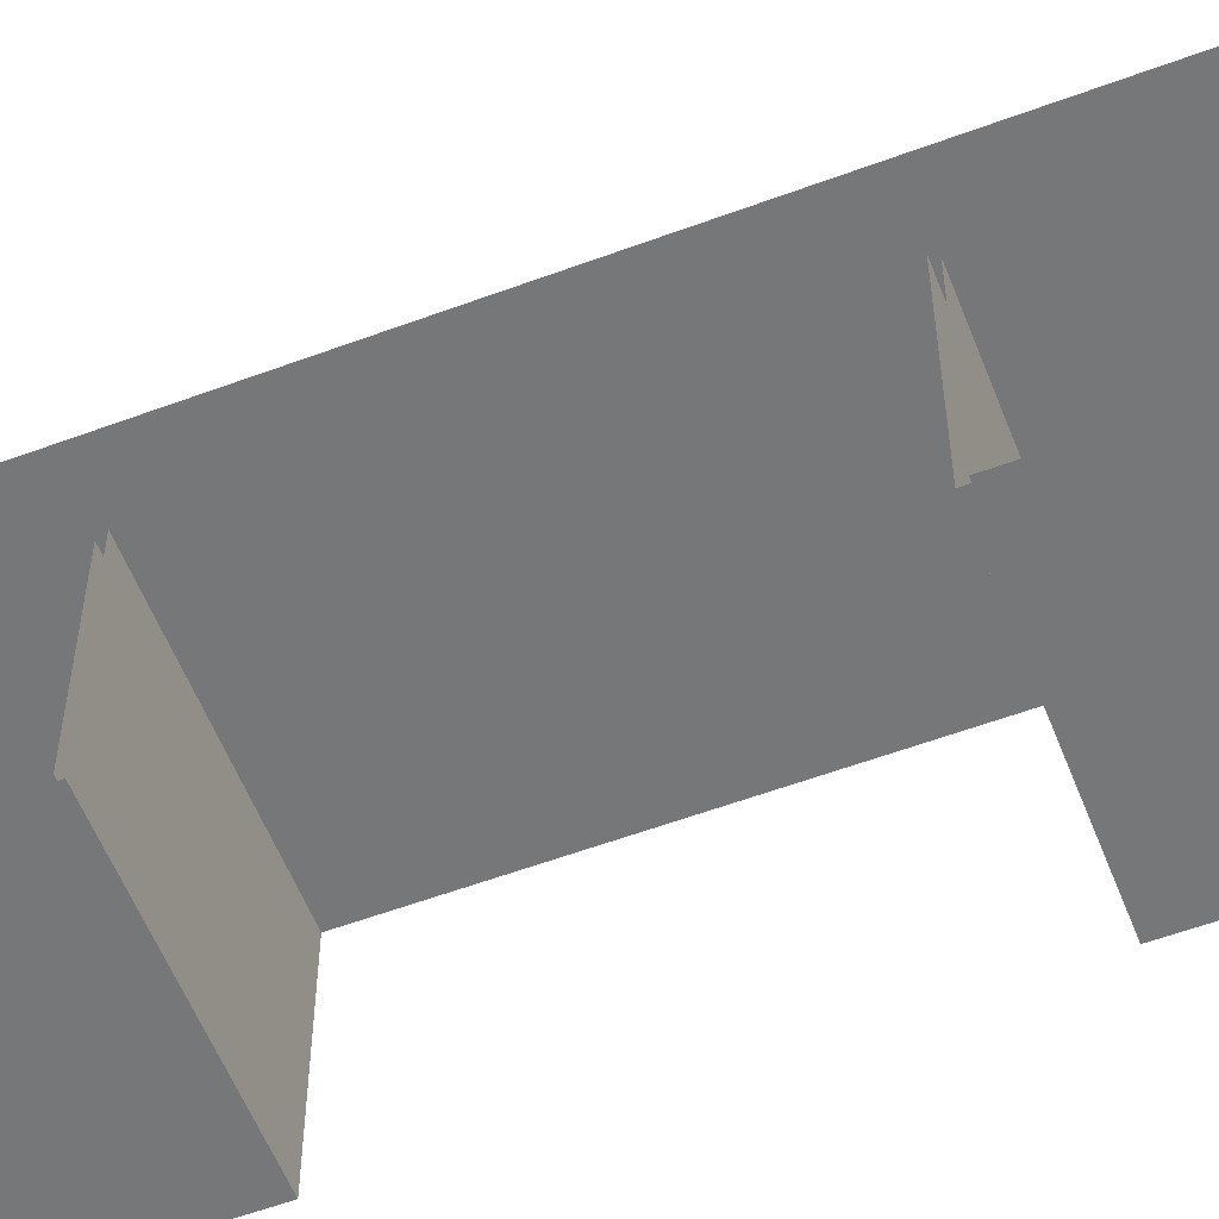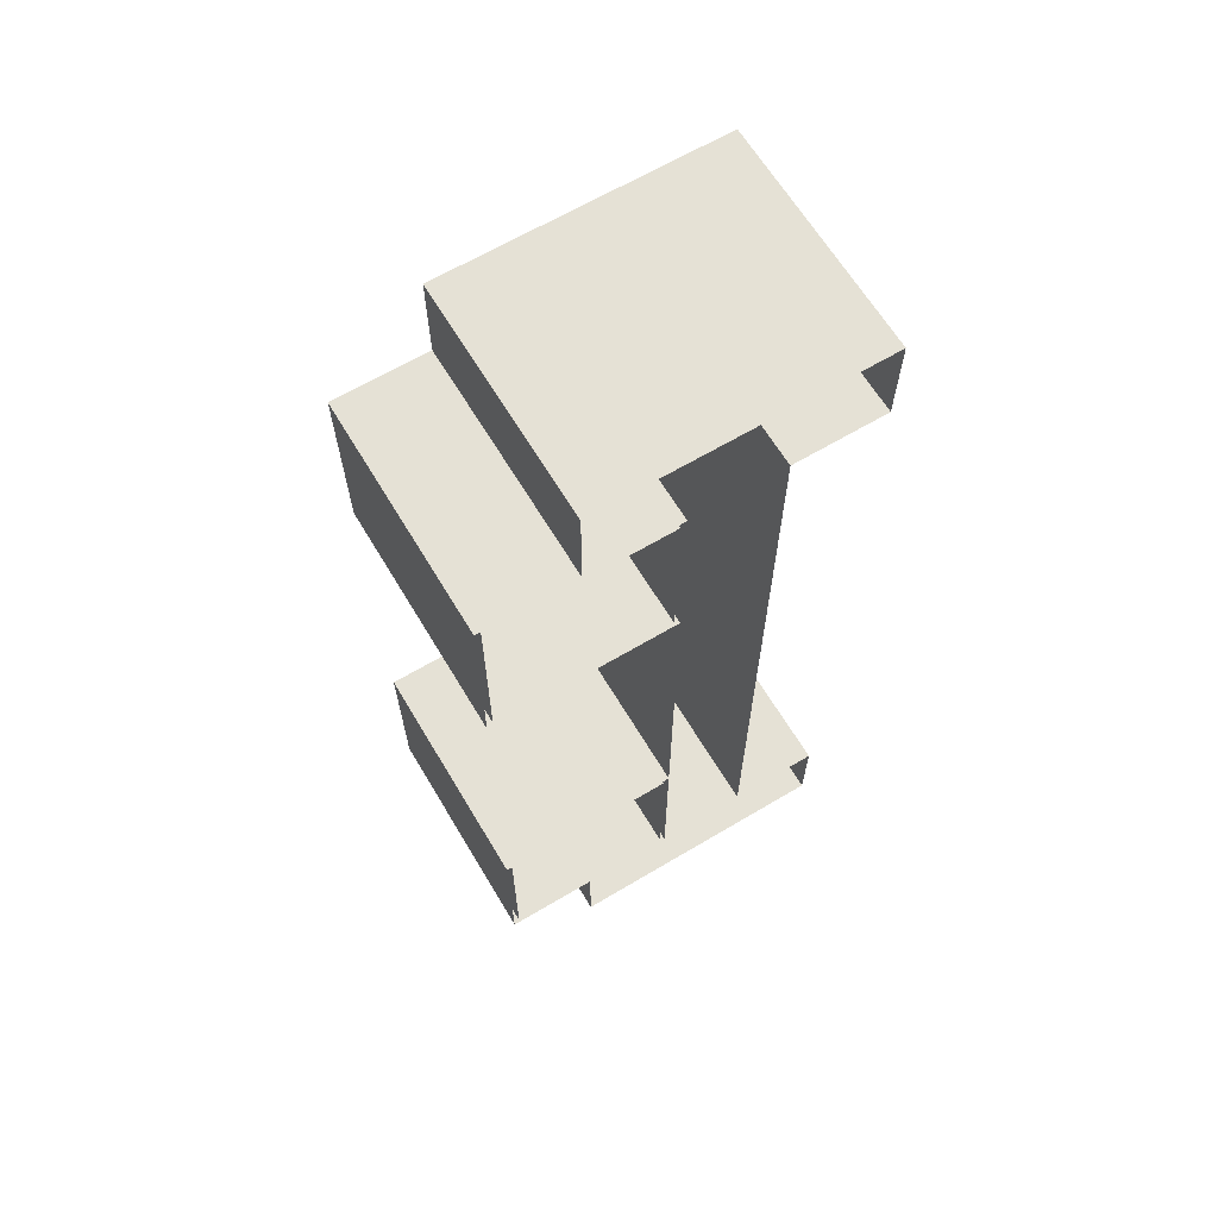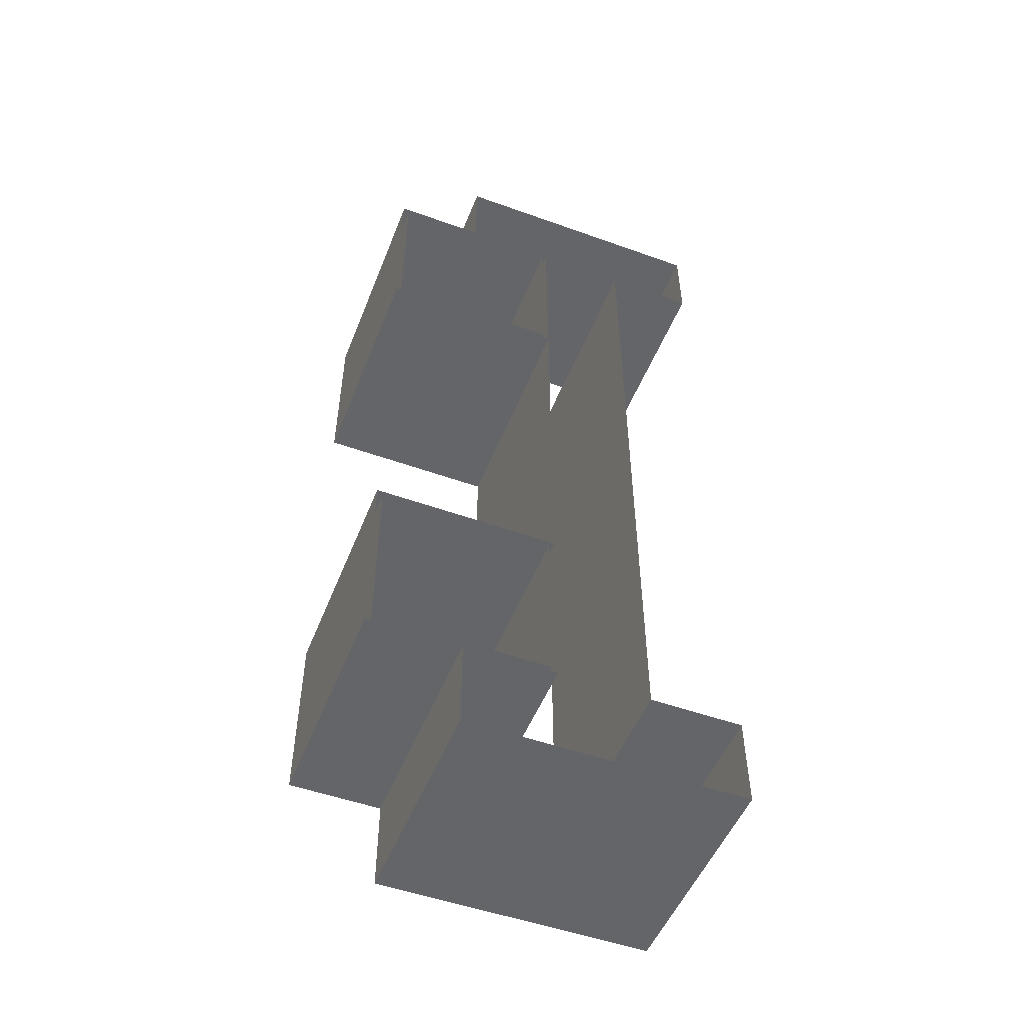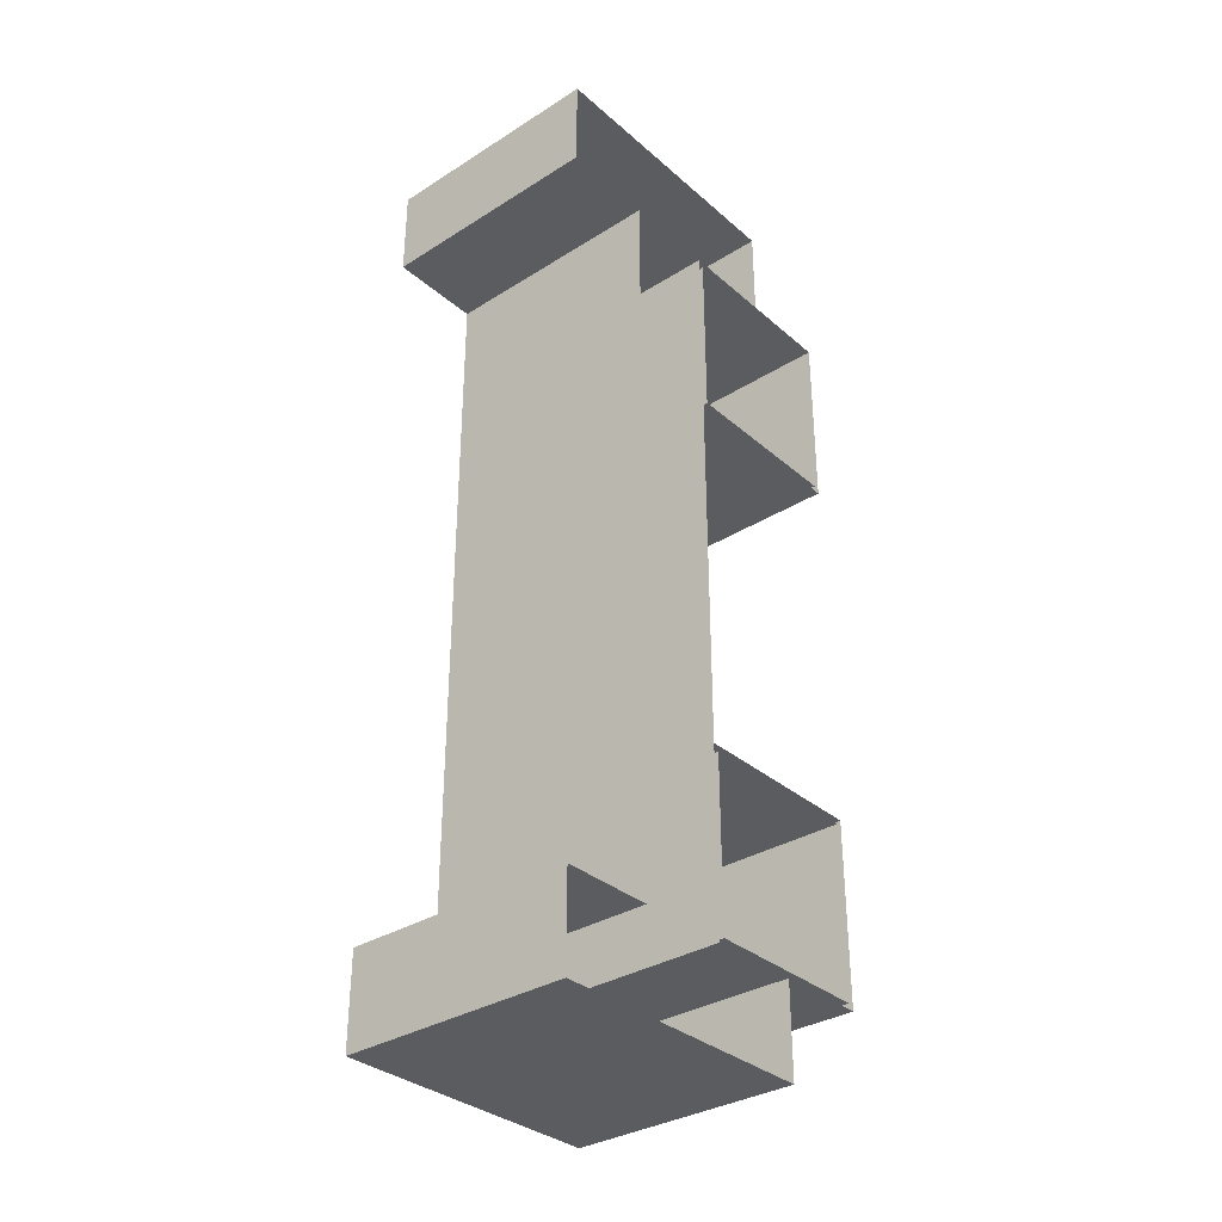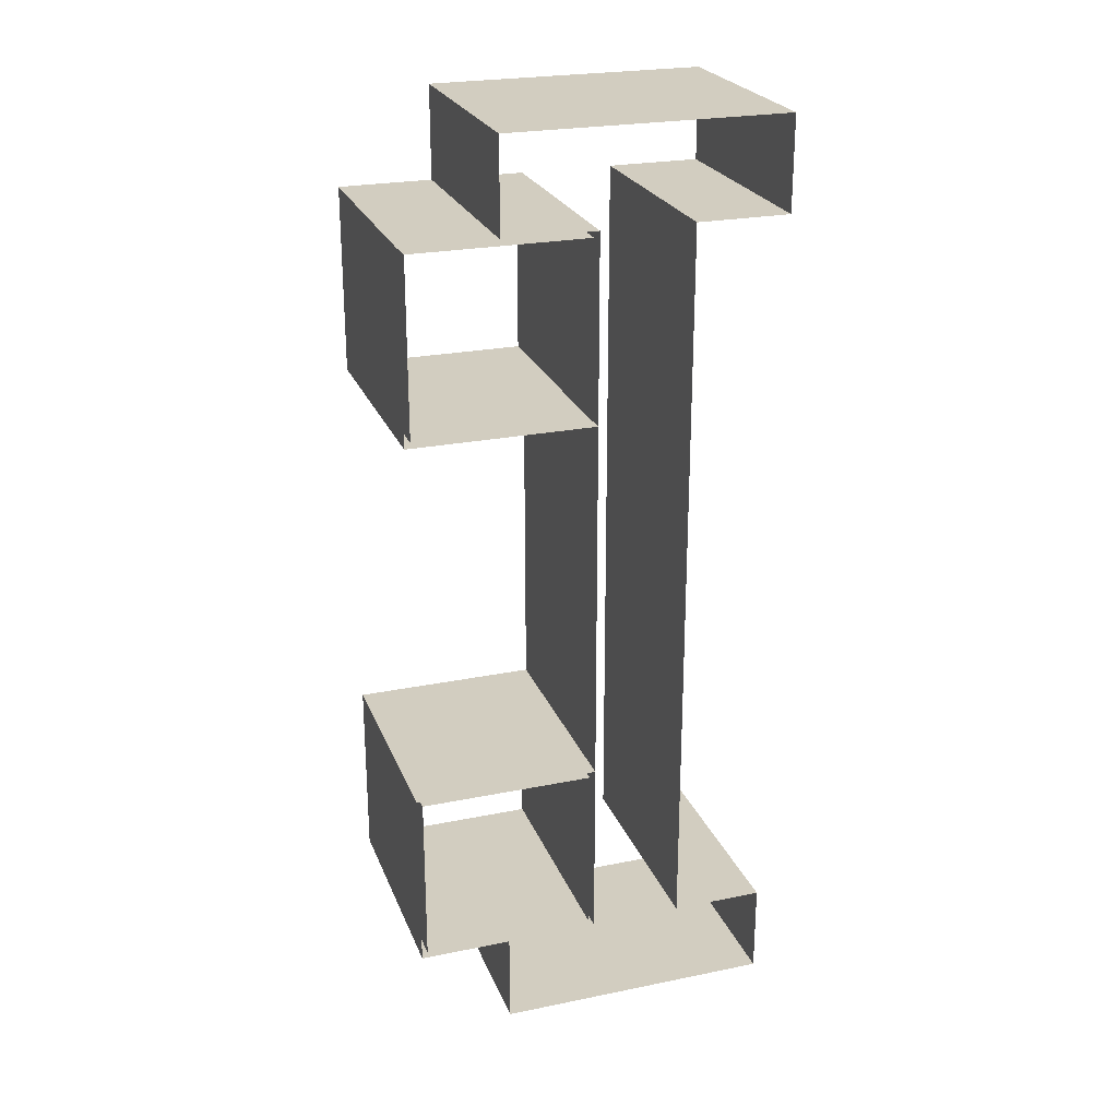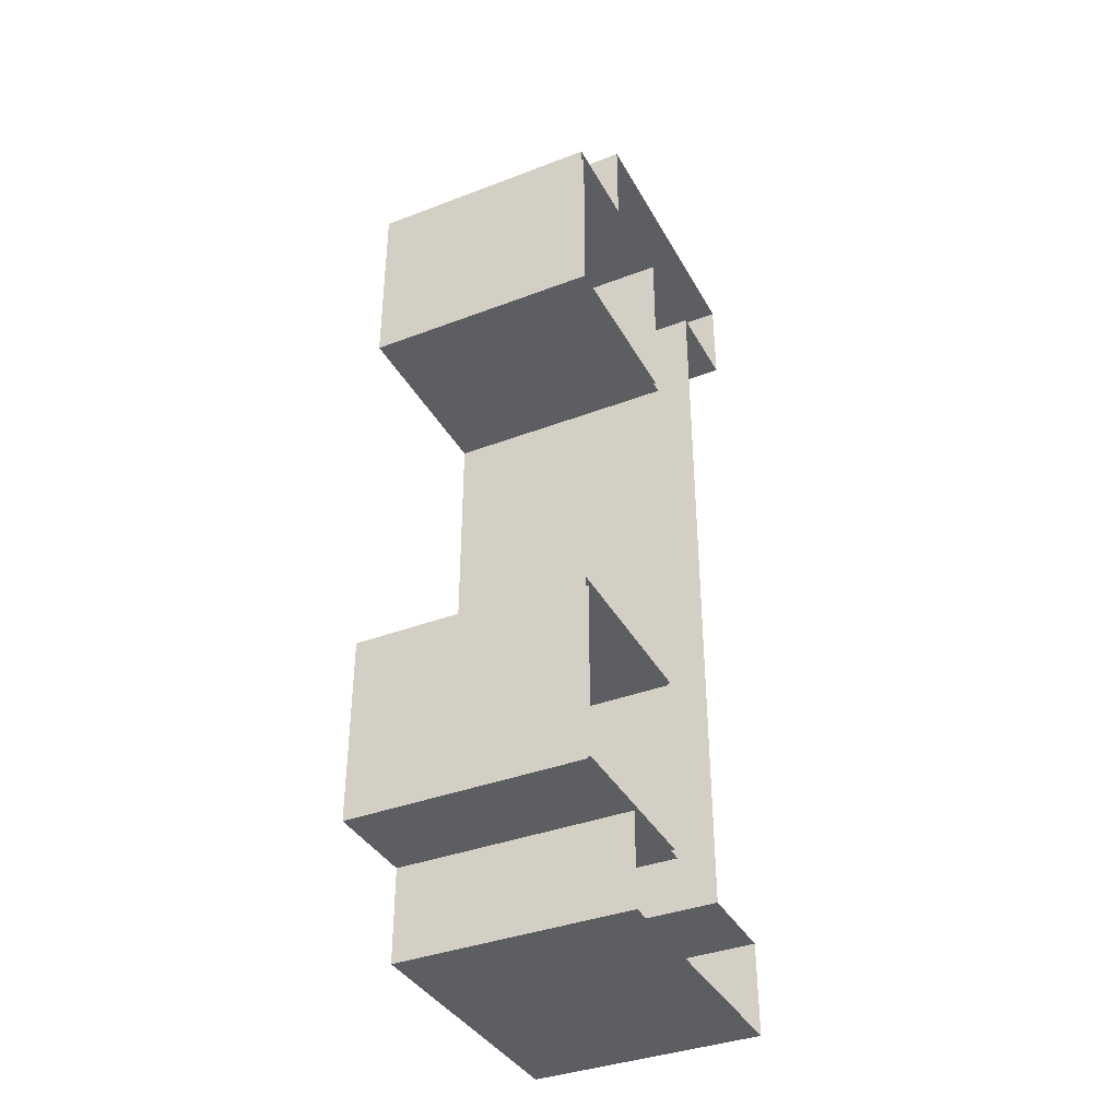
<metadata>
{"format":"obj","ext":"obj","renderer":"f3d","projection":"perspective","resolution":1024,"background":"white","views":[{"elev":-57.0,"azim":-68.8,"up":"+Y"},{"elev":65.0,"azim":59.1,"up":"+Z"},{"elev":-51.4,"azim":68.7,"up":"+Z"},{"elev":-33.6,"azim":-139.4,"up":"+Z"},{"elev":24.6,"azim":71.6,"up":"+Z"},{"elev":-37.5,"azim":26.0,"up":"+Z"}]}
</metadata>
<code>
v -0.25 0.2 -1
v 0.25 0.2 -1
v 0.25 0.8 -1
v -0.25 0.8 -1
v 0.25 0.8 -1
v 0.25 0.8 -0.8
v -0.25 0.8 -0.8
v -0.25 0.8 -1
v -0.25 0.2 -1
v -0.25 0.2 -0.8
v 0.25 0.2 -0.8
v 0.25 0.2 -1
v -0.25 0.8 1
v 0.25 0.8 1
v 0.25 0.2 1
v -0.25 0.2 1
v 0.25 0.2 1
v 0.25 0.2 0.8
v -0.25 0.2 0.8
v -0.25 0.2 1
v -0.25 0.8 1
v -0.25 0.8 0.8
v 0.25 0.8 0.8
v 0.25 0.8 1
v -0.25 0.6 0.8
v 0.25 0.6 0.8
v 0.25 0.6 -0.8
v -0.25 0.6 -0.8
v 0.25 0.6 -0.8
v 0.25 0.8 -0.8
v -0.25 0.8 -0.8
v -0.25 0.6 -0.8
v -0.25 0.6 0.8
v -0.25 0.8 0.8
v 0.25 0.8 0.8
v 0.25 0.6 0.8
v -0.25 0.4 0.4
v 0.25 0.4 0.4
v 0.25 0.4 0.8
v -0.25 0.4 0.8
v -0.25 0 0.4
v 0.25 0 0.4
v 0.25 0.4 0.4
v -0.25 0.4 0.4
v -0.25 0 0.8
v 0.25 0 0.8
v 0.25 0 0.4
v -0.25 0 0.4
v -0.25 0.4 0.8
v 0.25 0.4 0.8
v 0.25 0 0.8
v -0.25 0 0.8
v -0.25 0.3875 0.4125
v 0.25 0.3875 0.4125
v 0.25 0.3875 0.7875
v -0.25 0.3875 0.7875
v -0.25 0.0125 0.4125
v 0.25 0.0125 0.4125
v 0.25 0.3875 0.4125
v -0.25 0.3875 0.4125
v -0.25 0.0125 0.7875
v 0.25 0.0125 0.7875
v 0.25 0.0125 0.4125
v -0.25 0.0125 0.4125
v -0.25 0.3875 0.7875
v 0.25 0.3875 0.7875
v 0.25 0.0125 0.7875
v -0.25 0.0125 0.7875
v -0.25 0.4 -0.8
v 0.25 0.4 -0.8
v 0.25 0.4 -0.4
v -0.25 0.4 -0.4
v -0.25 0 -0.8
v 0.25 0 -0.8
v 0.25 0.4 -0.8
v -0.25 0.4 -0.8
v -0.25 0 -0.4
v 0.25 0 -0.4
v 0.25 0 -0.8
v -0.25 0 -0.8
v -0.25 0.4 -0.4
v 0.25 0.4 -0.4
v 0.25 0 -0.4
v -0.25 0 -0.4
v -0.25 0.3875 -0.7875
v 0.25 0.3875 -0.7875
v 0.25 0.3875 -0.4125
v -0.25 0.3875 -0.4125
v -0.25 0.0125 -0.7875
v 0.25 0.0125 -0.7875
v 0.25 0.3875 -0.7875
v -0.25 0.3875 -0.7875
v -0.25 0.0125 -0.4125
v 0.25 0.0125 -0.4125
v 0.25 0.0125 -0.7875
v -0.25 0.0125 -0.7875
v -0.25 0.3875 -0.4125
v 0.25 0.3875 -0.4125
v 0.25 0.0125 -0.4125
v -0.25 0.0125 -0.4125
v -0.25 0.4 0.4
v 0.25 0.4 0.4
v 0.25 0.4 -0.4
v -0.25 0.4 -0.4
g mesh7000349
f 1 3 2
f 3 1 4
f 5 7 6
f 7 5 8
f 9 11 10
f 11 9 12
g mesh7000351
f 13 15 14
f 15 13 16
f 17 19 18
f 19 17 20
f 21 23 22
f 23 21 24
g mesh7000353
f 25 26 27
f 27 28 25
f 29 30 31
f 31 32 29
f 33 34 35
f 35 36 33
g mesh7000355
f 37 39 38
f 39 37 40
f 41 43 42
f 43 41 44
f 45 47 46
f 47 45 48
f 49 51 50
f 51 49 52
g mesh7000357
f 53 54 55
f 55 56 53
f 57 58 59
f 59 60 57
f 61 62 63
f 63 64 61
f 65 66 67
f 67 68 65
g mesh7000359
f 69 71 70
f 71 69 72
f 73 75 74
f 75 73 76
f 77 79 78
f 79 77 80
f 81 83 82
f 83 81 84
g mesh7000361
f 85 86 87
f 87 88 85
f 89 90 91
f 91 92 89
f 93 94 95
f 95 96 93
f 97 98 99
f 99 100 97
f 101 103 102
f 103 101 104

</code>
